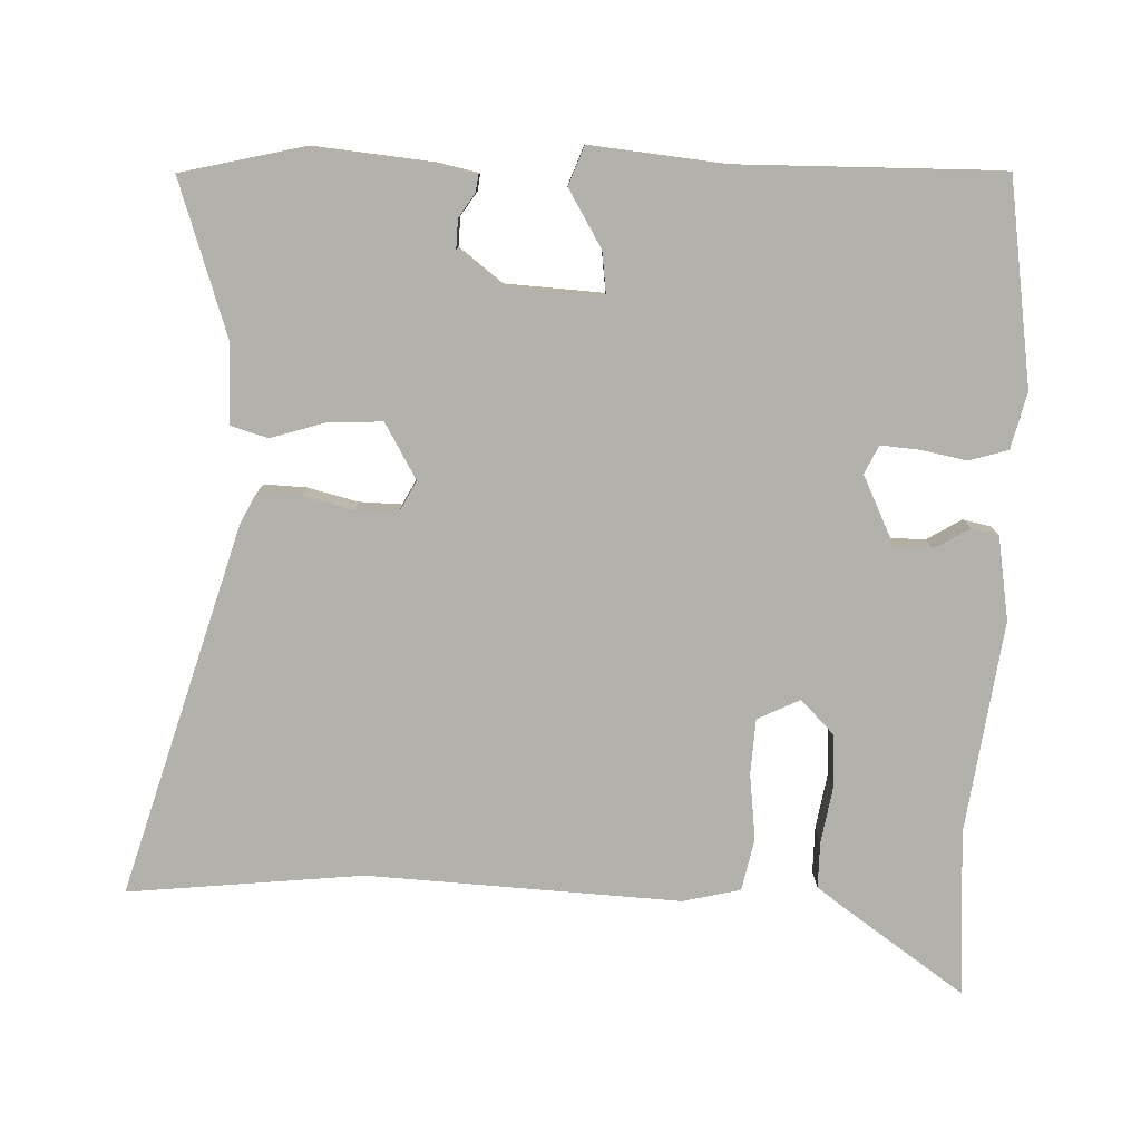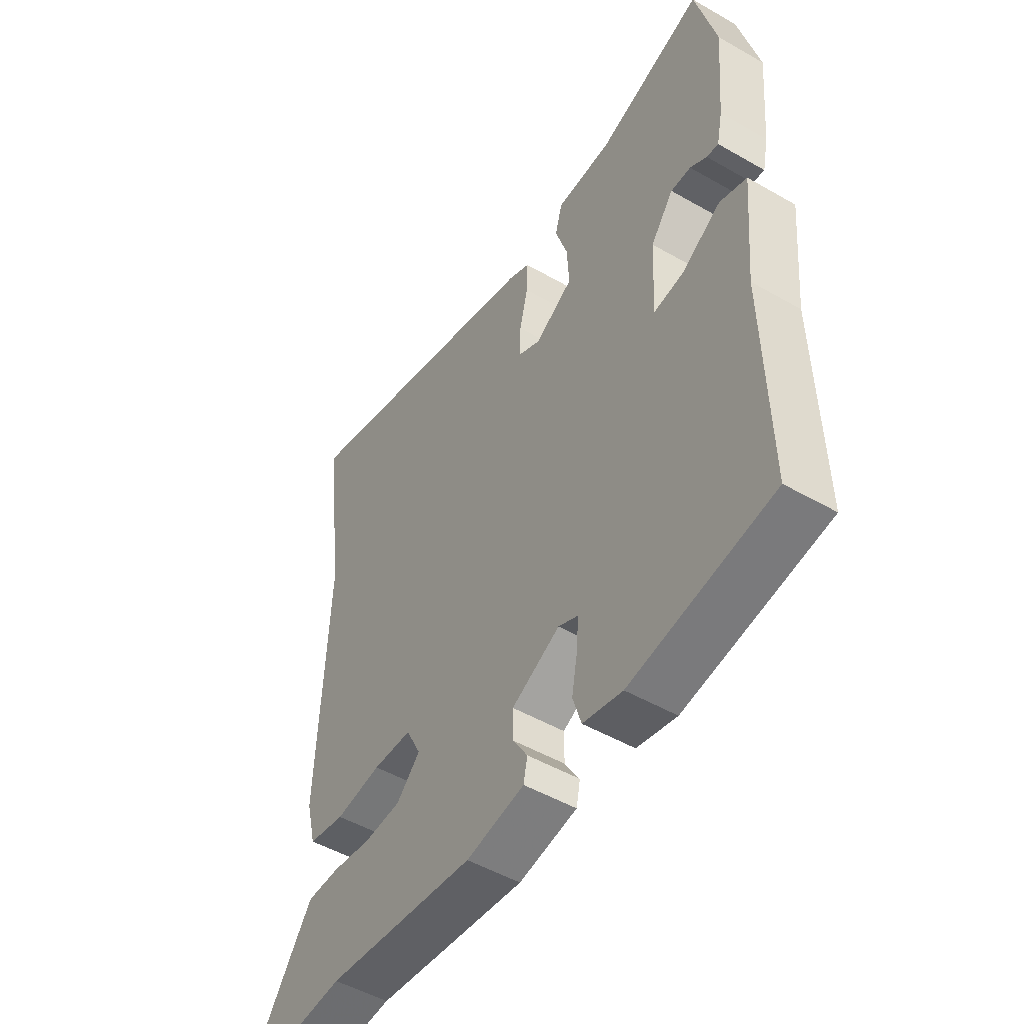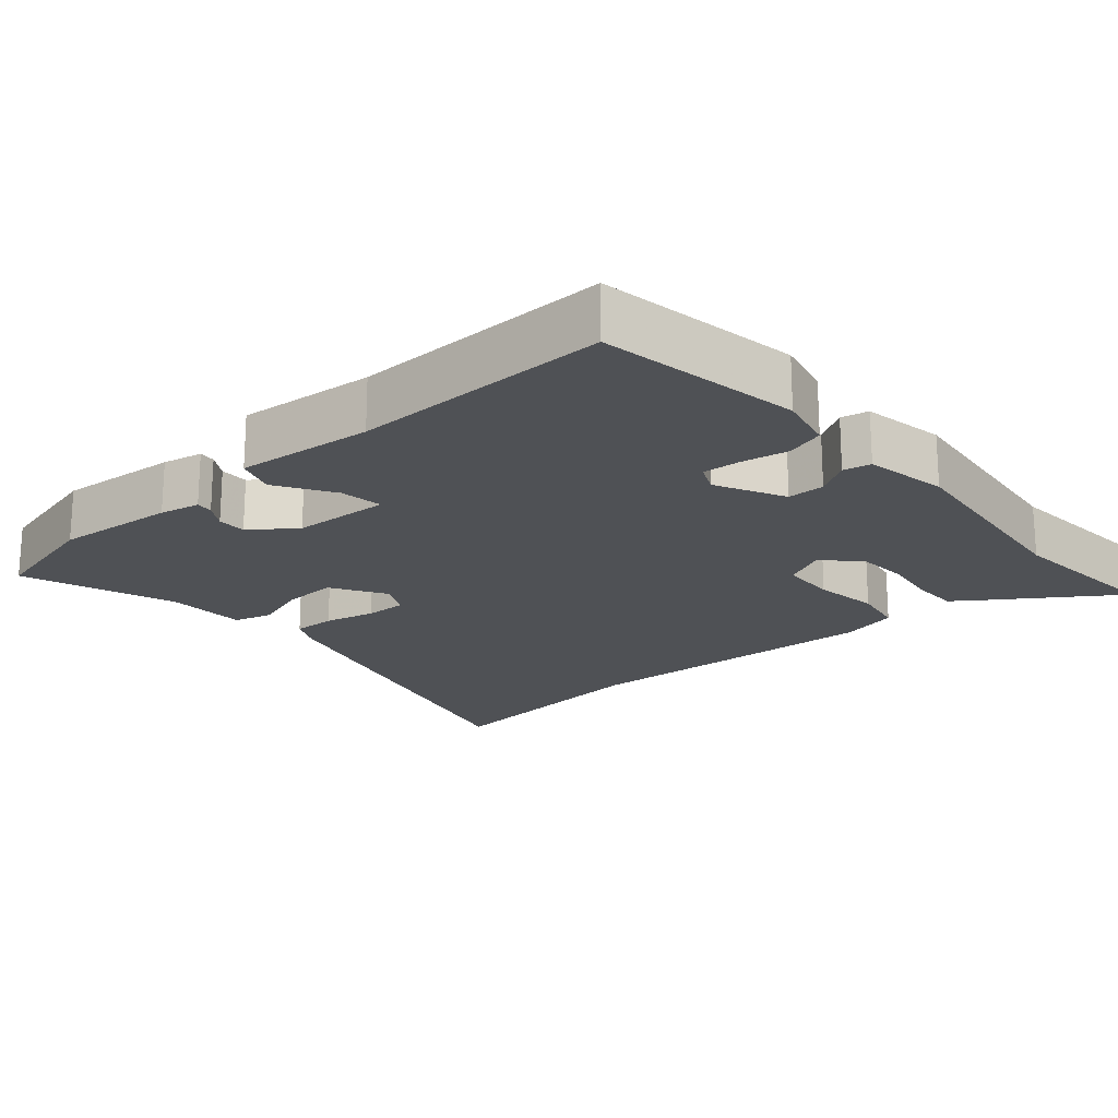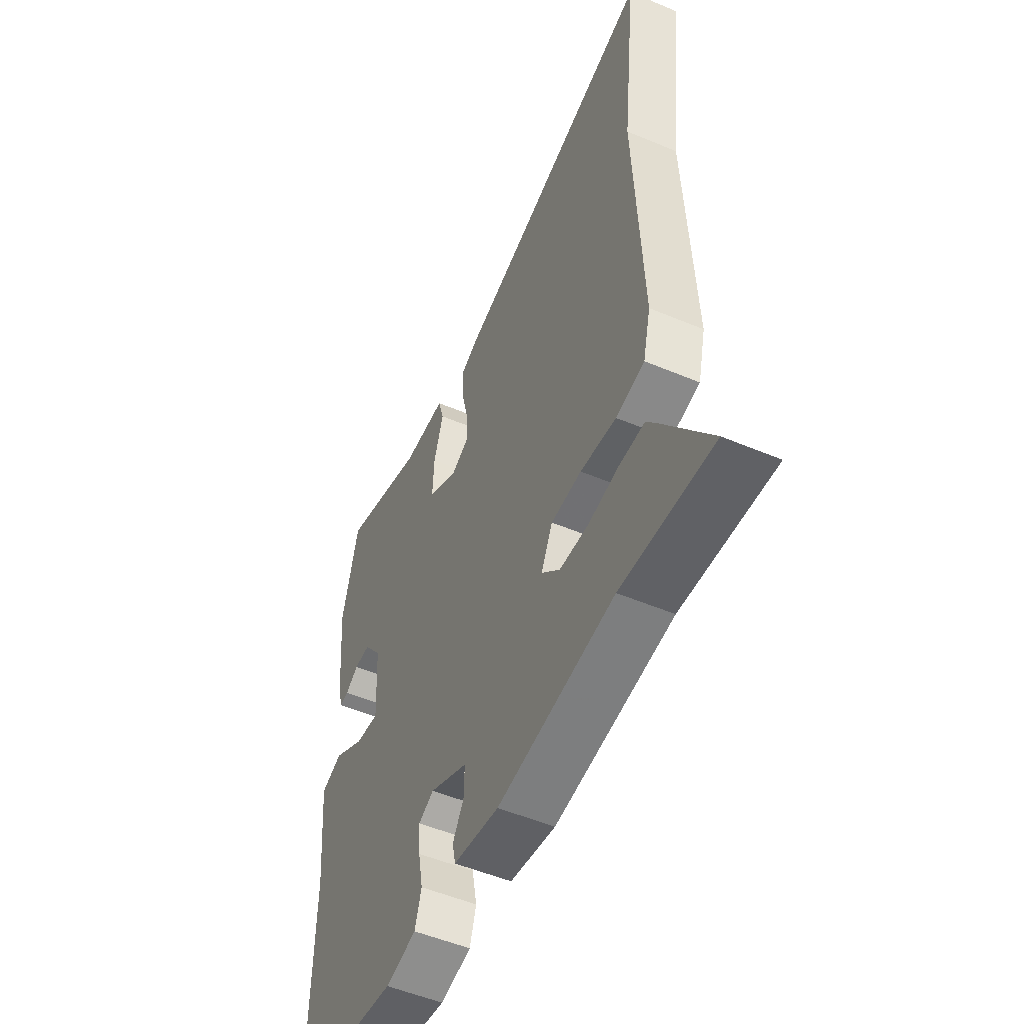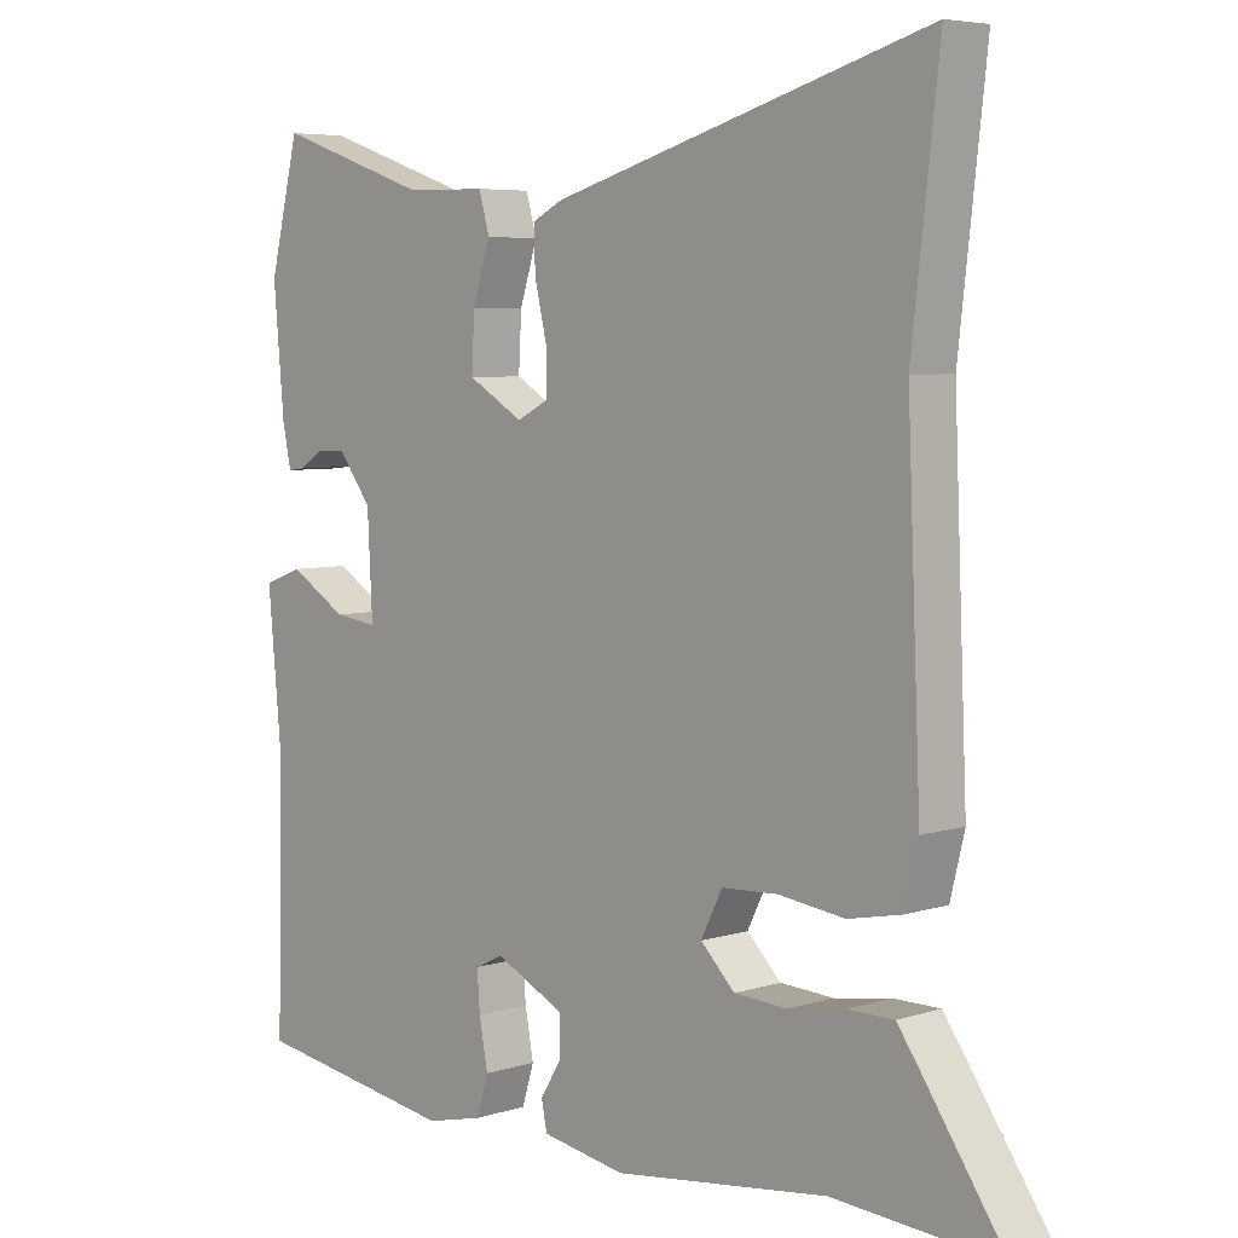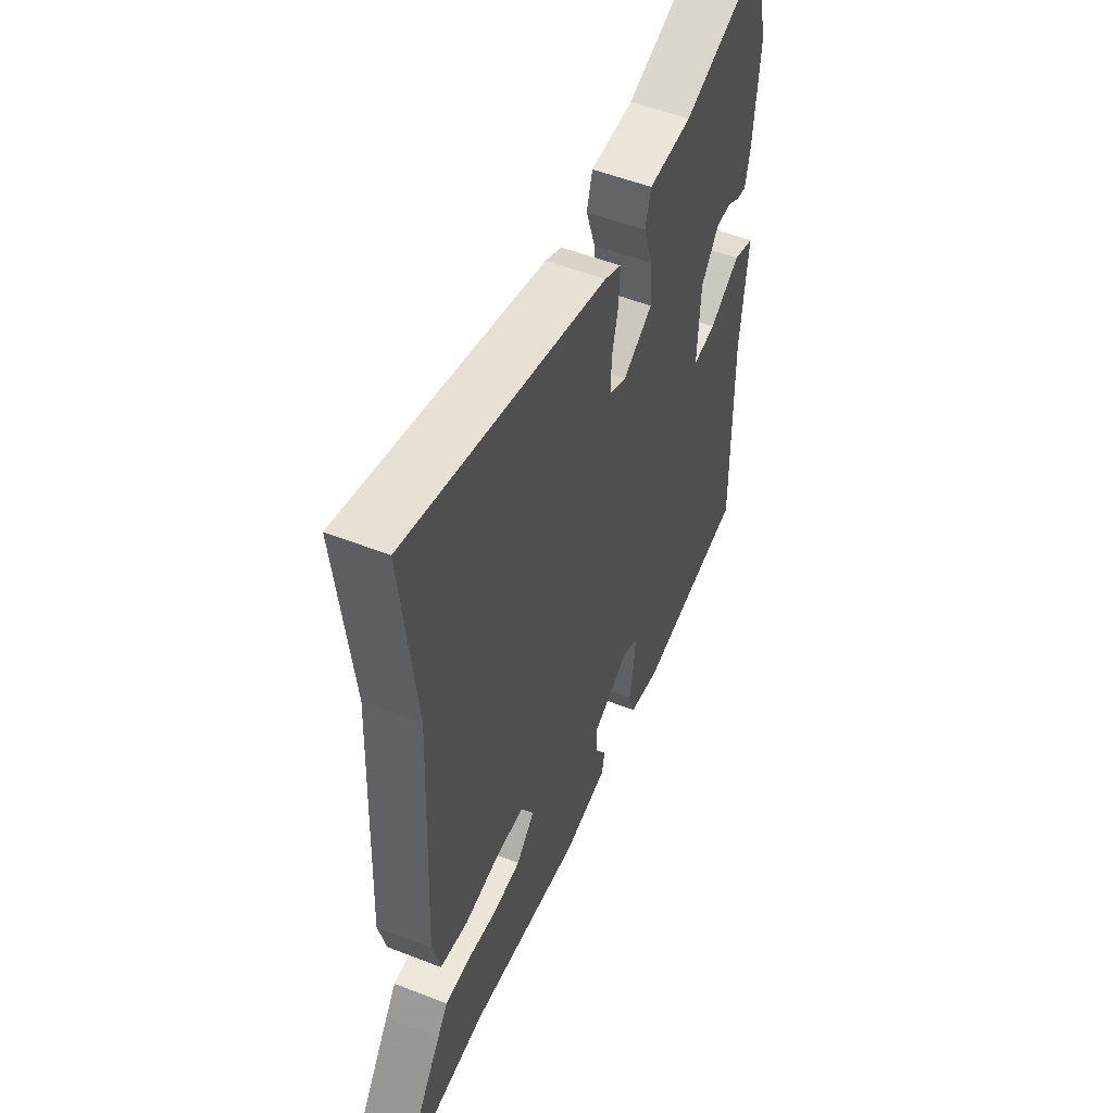
<metadata>
{"format":"obj","ext":"obj","renderer":"f3d","projection":"perspective","resolution":1024,"background":"white","views":[{"elev":-79.0,"azim":87.6,"up":"+Y"},{"elev":-50.5,"azim":57.8,"up":"+Z"},{"elev":-19.6,"azim":131.4,"up":"+Y"},{"elev":-52.3,"azim":-114.4,"up":"+Z"},{"elev":5.6,"azim":-133.8,"up":"+Z"},{"elev":53.0,"azim":-67.2,"up":"+Z"}]}
</metadata>
<code>
v -0.481 0.07 0.335
v -0.519 0.07 0.668
v 0.009 0.07 0.516
v 0.053 0.07 0.494
v 0.051 0.07 0.434
v 0.034 0.07 0.362
v 0.033 0.07 0.302
v 0.078 0.07 0.279
v 0.156 0.07 0.325
v 0.152 0.07 0.401
v 0.127 0.07 0.479
v 0.142 0.07 0.532
v 0.256 0.07 0.534
v 0.473 0.07 0.608
v 0.515 0.07 0.438
v 0.5 0.07 0.267
v 0.488 0.07 0.21
v 0.464 0.07 0.213
v 0.43 0.07 0.235
v 0.389 0.07 0.236
v 0.342 0.07 0.174
v 0.335 0.07 0.035
v 0.396 0.07 0.043
v 0.477 0.07 0.092
v 0.532 0.07 0.072
v 0.514 0.07 -0.123
v 0.521 0.07 -0.491
v 0.233 0.07 -0.535
v 0.153 0.07 -0.516
v 0.136 0.07 -0.461
v 0.148 0.07 -0.396
v 0.152 0.07 -0.341
v 0.112 0.07 -0.322
v 0.014 0.07 -0.37
v 0.014 0.07 -0.423
v 0.044 0.07 -0.472
v 0.036 0.07 -0.511
v -0.082 0.07 -0.531
v -0.384 0.07 -0.492
v -0.619 0.07 -0.508
v -0.5 0.07 -0.335
v -0.472 0.07 -0.296
v -0.407 0.07 -0.296
v -0.327 0.07 -0.309
v -0.252 0.07 -0.305
v -0.204 0.07 -0.257
v -0.234 0.07 -0.197
v -0.313 0.07 -0.193
v -0.406 0.07 -0.205
v -0.48 0.07 -0.19
v -0.5 0.07 -0.109
v -0.481 0 0.335
v -0.519 0 0.668
v 0.009 0 0.516
v 0.053 0 0.494
v 0.051 0 0.434
v 0.034 0 0.362
v 0.033 0 0.302
v 0.078 0 0.279
v 0.156 0 0.325
v 0.152 0 0.401
v 0.127 0 0.479
v 0.142 0 0.532
v 0.256 0 0.534
v 0.473 0 0.608
v 0.515 0 0.438
v 0.5 0 0.267
v 0.488 0 0.21
v 0.464 0 0.213
v 0.43 0 0.235
v 0.389 0 0.236
v 0.342 0 0.174
v 0.335 0 0.035
v 0.396 0 0.043
v 0.477 0 0.092
v 0.532 0 0.072
v 0.514 0 -0.123
v 0.521 0 -0.491
v 0.233 0 -0.535
v 0.153 0 -0.516
v 0.136 0 -0.461
v 0.148 0 -0.396
v 0.152 0 -0.341
v 0.112 0 -0.322
v 0.014 0 -0.37
v 0.014 0 -0.423
v 0.044 0 -0.472
v 0.036 0 -0.511
v -0.082 0 -0.531
v -0.384 0 -0.492
v -0.619 0 -0.508
v -0.5 0 -0.335
v -0.472 0 -0.296
v -0.407 0 -0.296
v -0.327 0 -0.309
v -0.252 0 -0.305
v -0.204 0 -0.257
v -0.234 0 -0.197
v -0.313 0 -0.193
v -0.406 0 -0.205
v -0.48 0 -0.19
v -0.5 0 -0.109
f 50 51 1
f 49 50 1
f 48 49 1
f 4 5 6
f 3 4 6
f 2 3 6
f 1 2 6
f 48 1 6
f 47 48 6
f 46 47 6 7
f 42 43 44
f 41 42 44
f 40 41 44
f 39 40 44
f 39 44 45
f 38 39 45
f 37 38 45
f 36 37 45
f 35 36 45
f 34 35 45 46
f 29 30 31
f 28 29 31
f 27 28 31
f 26 27 31
f 26 31 32
f 25 26 32
f 24 25 32
f 23 24 32
f 22 23 32 33
f 17 18 19
f 16 17 19
f 15 16 19
f 14 15 19
f 13 14 19
f 13 19 20
f 12 13 20
f 11 12 20
f 10 11 20
f 9 10 20 21
f 46 7 8
f 34 46 8
f 33 34 8
f 22 33 8
f 8 9 21 22
f 52 102 101
f 52 101 100
f 52 100 99
f 57 56 55
f 57 55 54
f 57 54 53
f 57 53 52
f 57 52 99
f 57 99 98
f 58 57 98 97
f 95 94 93
f 95 93 92
f 95 92 91
f 95 91 90
f 96 95 90
f 96 90 89
f 96 89 88
f 96 88 87
f 96 87 86
f 97 96 86 85
f 82 81 80
f 82 80 79
f 82 79 78
f 82 78 77
f 83 82 77
f 83 77 76
f 83 76 75
f 83 75 74
f 84 83 74 73
f 70 69 68
f 70 68 67
f 70 67 66
f 70 66 65
f 70 65 64
f 71 70 64
f 71 64 63
f 71 63 62
f 71 62 61
f 72 71 61 60
f 59 58 97
f 59 97 85
f 59 85 84
f 59 84 73
f 73 72 60 59
f 1 52 53 2
f 2 53 54 3
f 3 54 55 4
f 4 55 56 5
f 5 56 57 6
f 6 57 58 7
f 7 58 59 8
f 8 59 60 9
f 9 60 61 10
f 10 61 62 11
f 11 62 63 12
f 12 63 64 13
f 13 64 65 14
f 14 65 66 15
f 15 66 67 16
f 16 67 68 17
f 17 68 69 18
f 18 69 70 19
f 19 70 71 20
f 20 71 72 21
f 21 72 73 22
f 22 73 74 23
f 23 74 75 24
f 24 75 76 25
f 25 76 77 26
f 26 77 78 27
f 27 78 79 28
f 28 79 80 29
f 29 80 81 30
f 30 81 82 31
f 31 82 83 32
f 32 83 84 33
f 33 84 85 34
f 34 85 86 35
f 35 86 87 36
f 36 87 88 37
f 37 88 89 38
f 38 89 90 39
f 39 90 91 40
f 40 91 92 41
f 41 92 93 42
f 42 93 94 43
f 43 94 95 44
f 44 95 96 45
f 45 96 97 46
f 46 97 98 47
f 47 98 99 48
f 48 99 100 49
f 49 100 101 50
f 50 101 102 51
f 51 102 52 1

</code>
